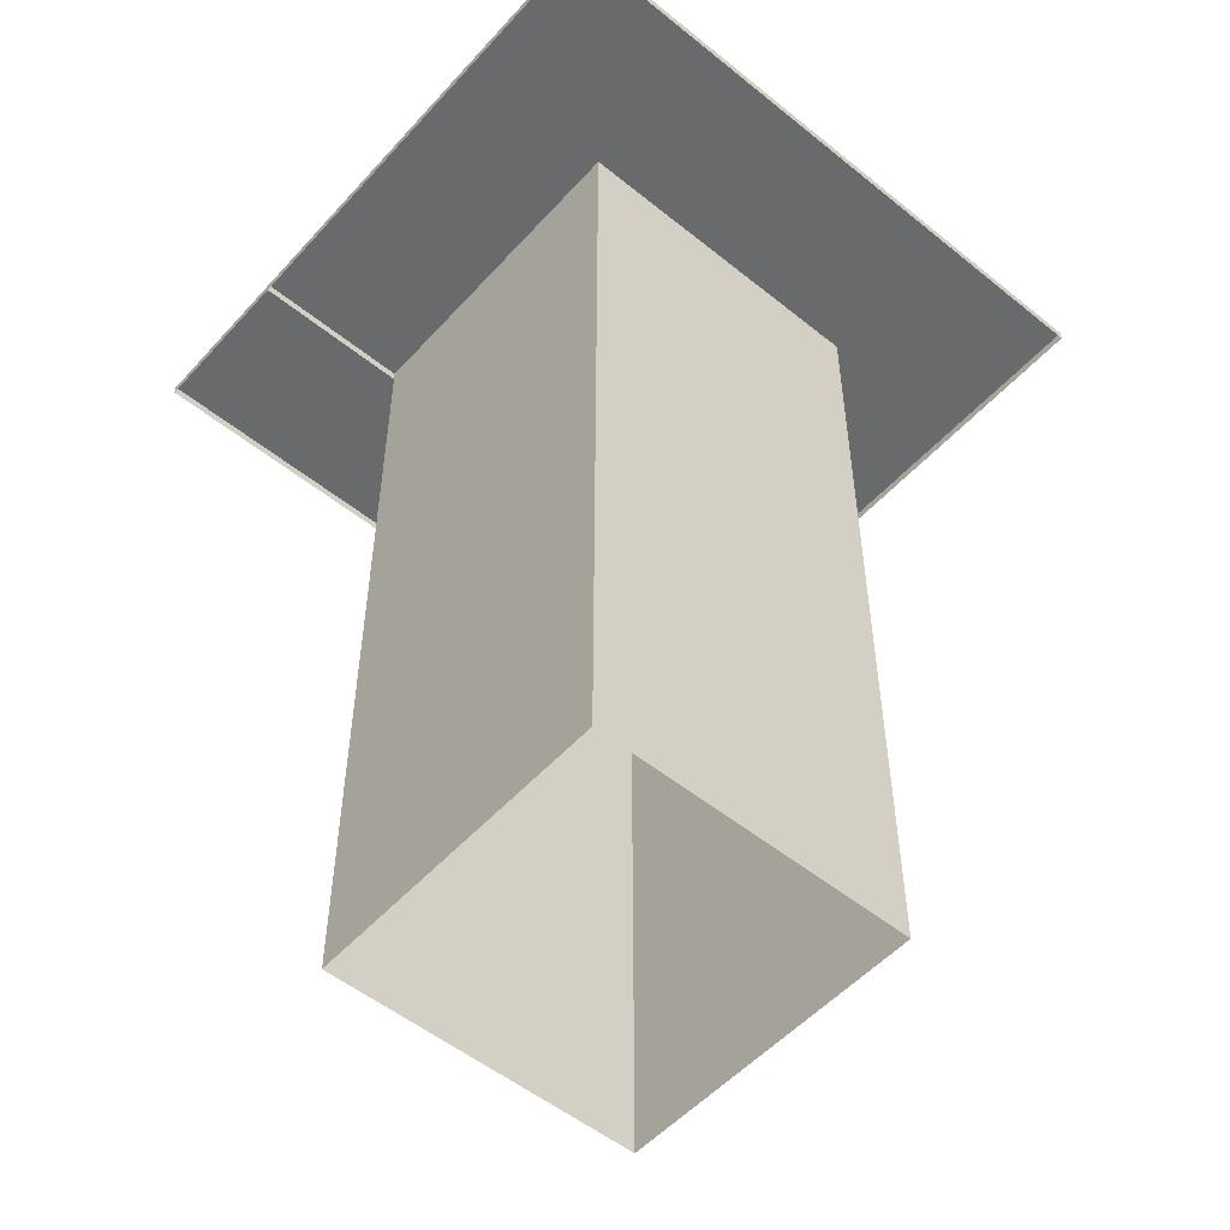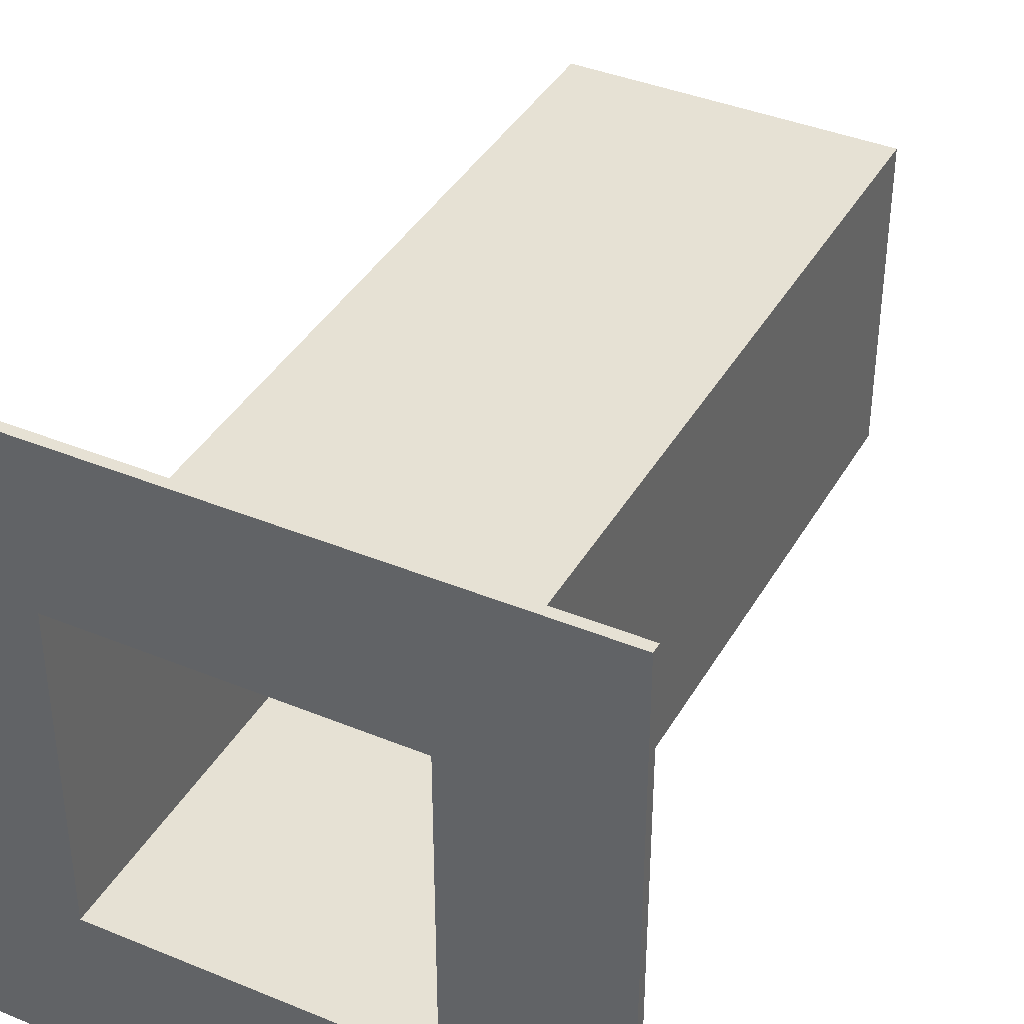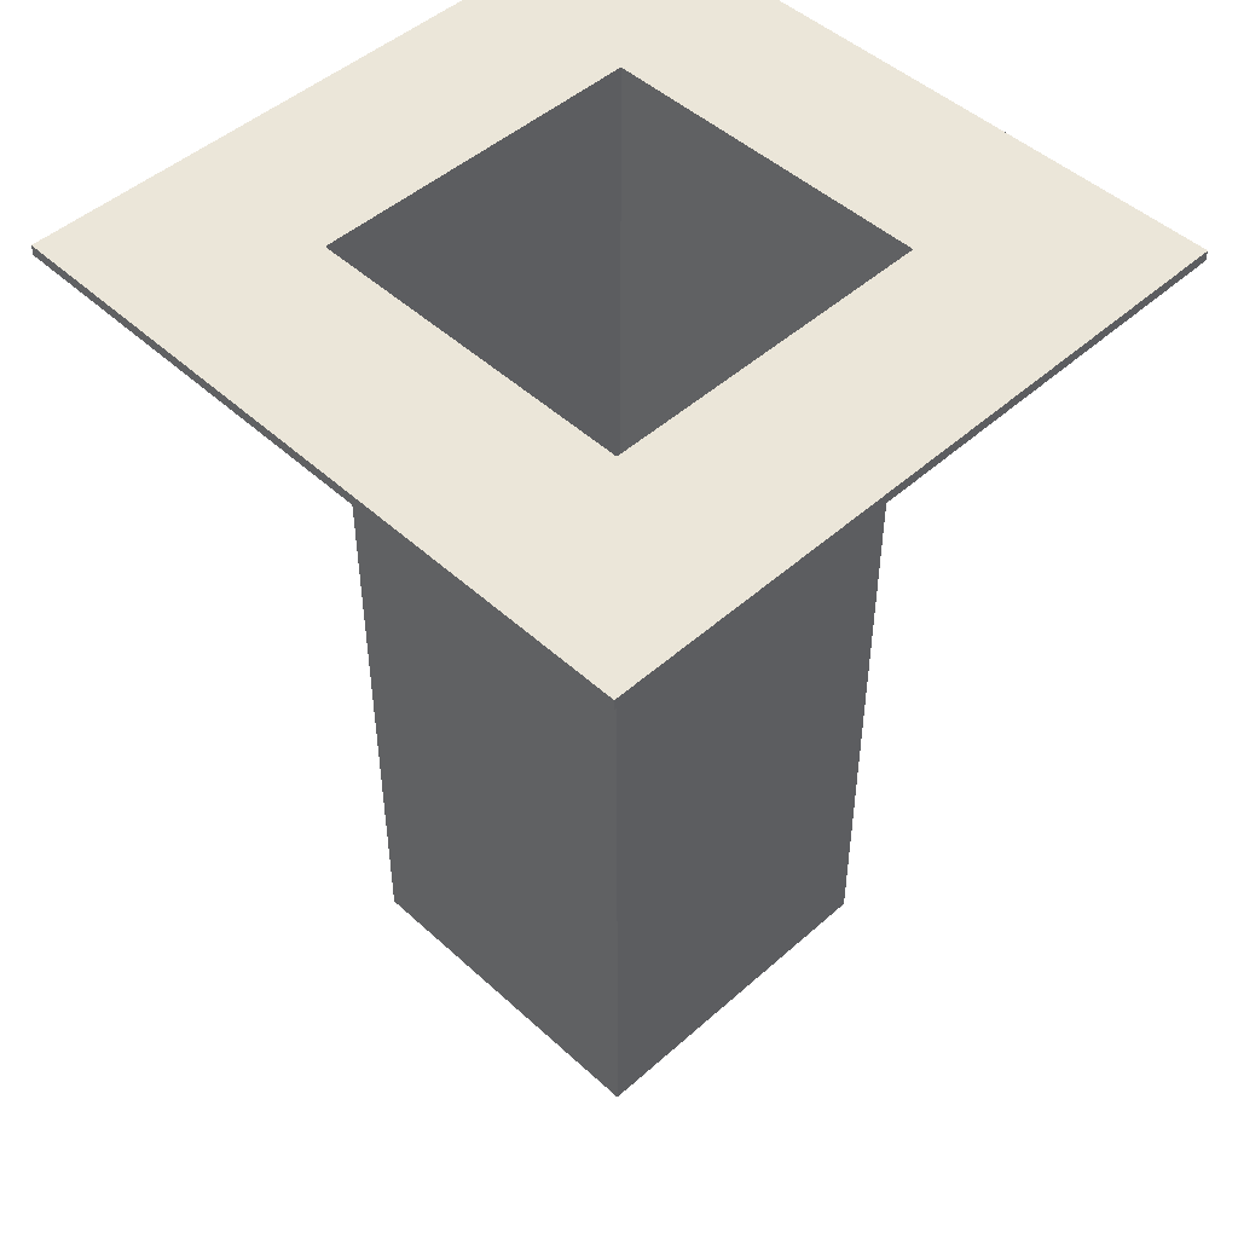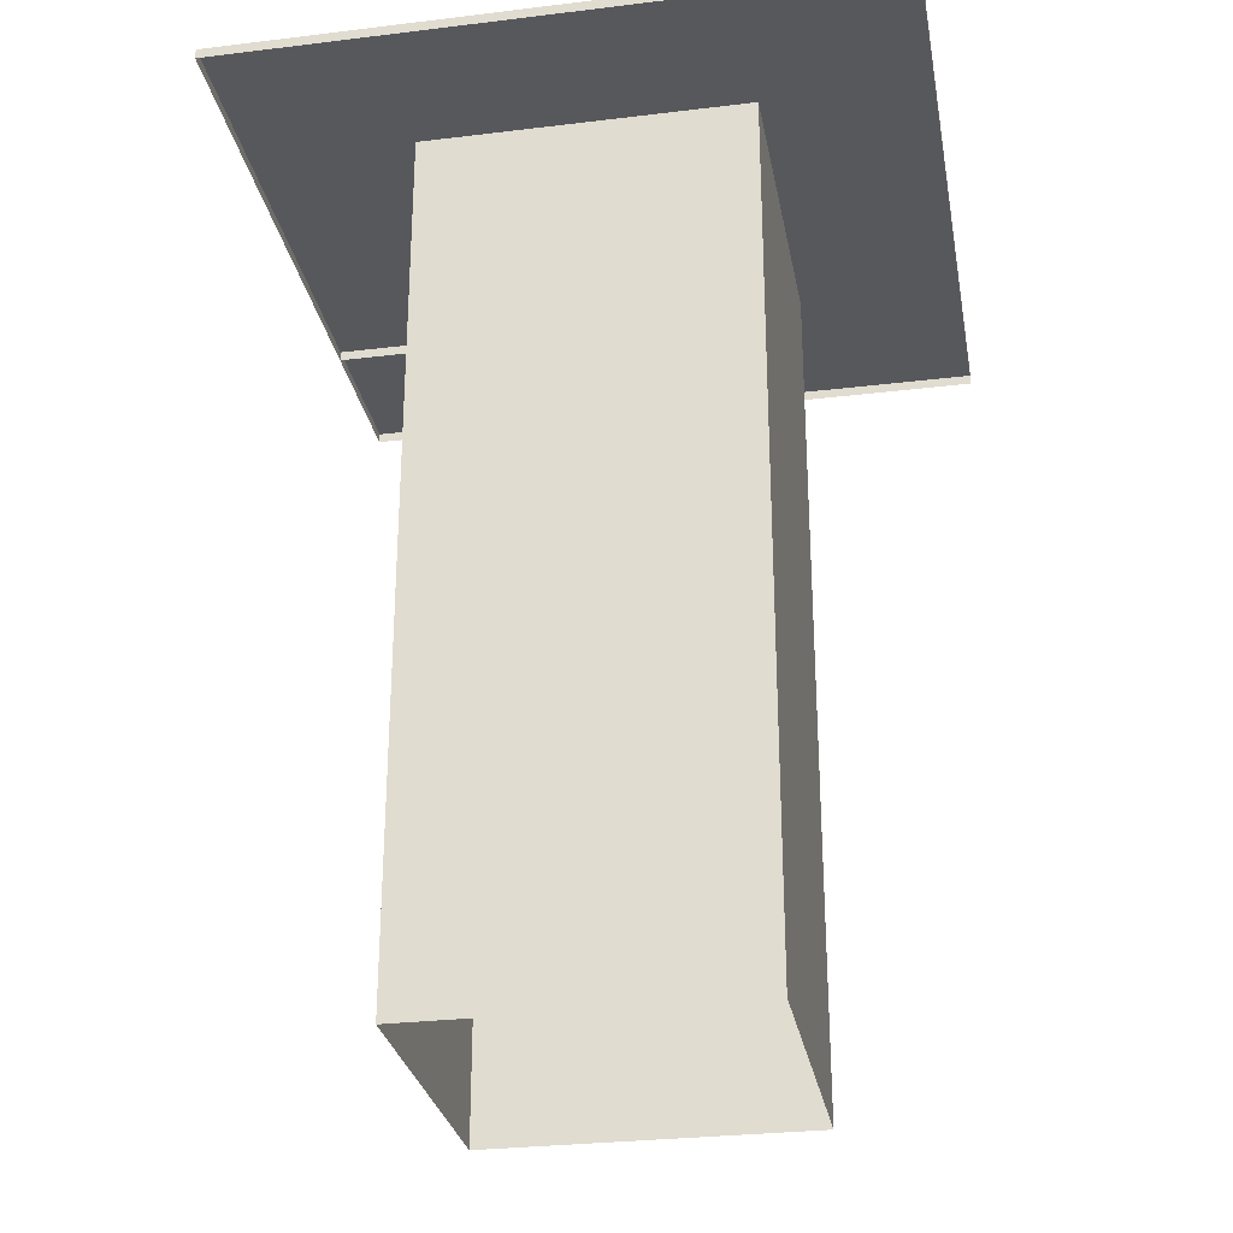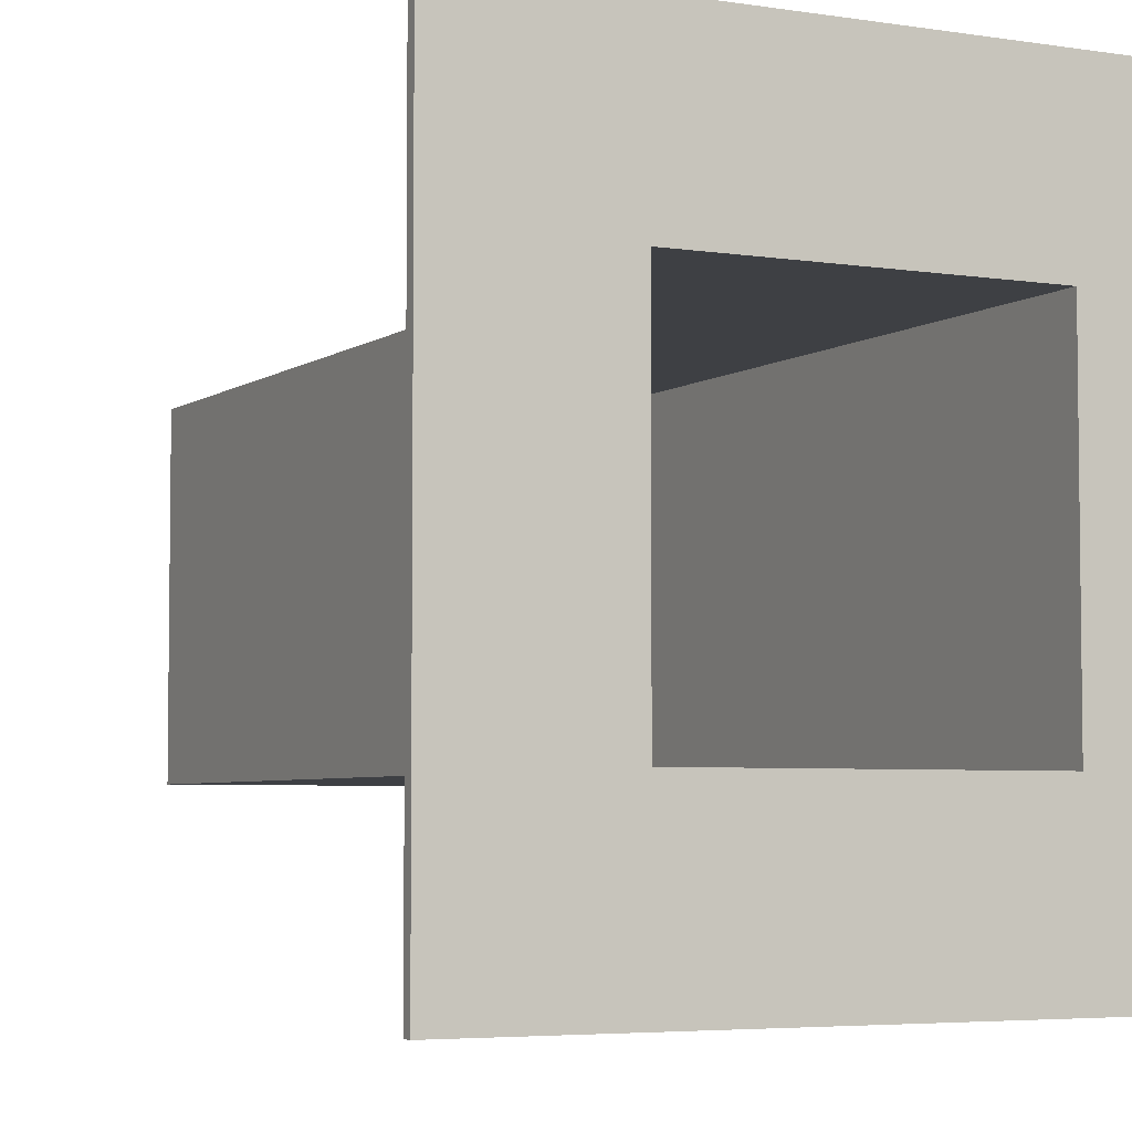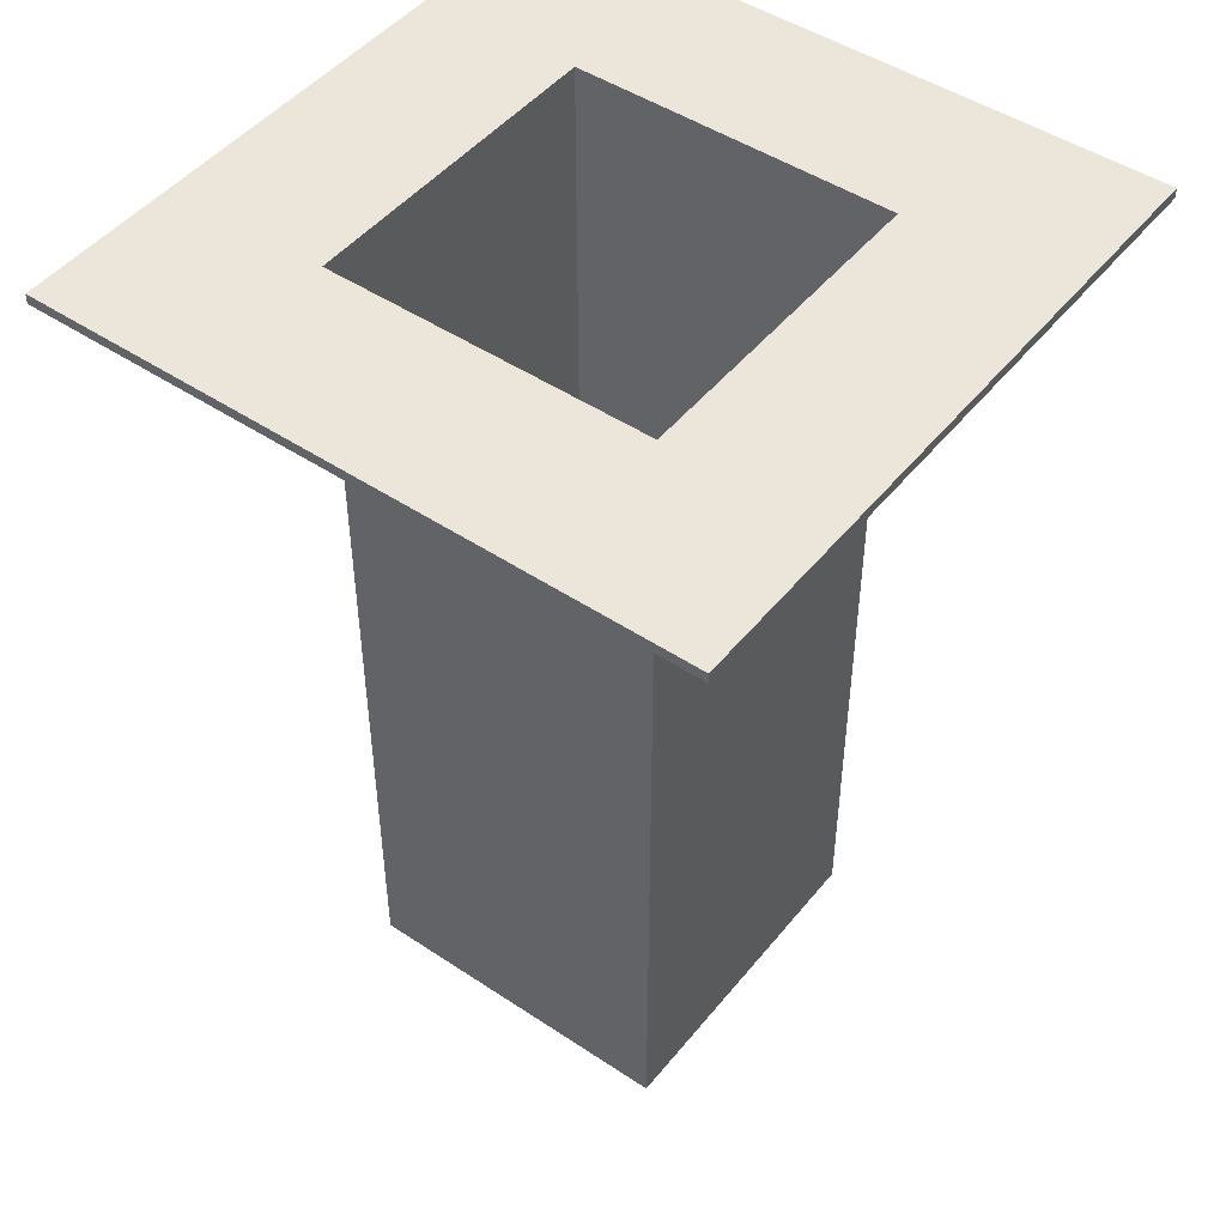
<metadata>
{"format":"obj","ext":"obj","renderer":"f3d","projection":"perspective","resolution":1024,"background":"white","views":[{"elev":-52.9,"azim":-130.9,"up":"+Y"},{"elev":39.3,"azim":-152.8,"up":"+Z"},{"elev":48.5,"azim":-134.6,"up":"+Y"},{"elev":-28.8,"azim":-79.7,"up":"+Y"},{"elev":-4.7,"azim":153.1,"up":"+Z"},{"elev":47.6,"azim":126.9,"up":"+Y"}]}
</metadata>
<code>
g pb_Mesh171762
v 0 0 0
v -2 0 0
v -2.289e-05 0.125 4.959e-05
v -2 0.125 4.959e-05
v -2 0 0
v -2 0 -2
v -2 0.125 4.959e-05
v -2 0.125 -2
v -2 0 -8
v -4.959e-05 0 -8
v -2 0.125 -8
v -7.248e-05 0.125 -8
v 6 0 -2
v 6 0 0
v 6 0.125 -2
v 6 0.125 4.959e-05
v -2.289e-05 0.125 4.959e-05
v -2 0.125 4.959e-05
v -2.289e-05 0.125 -2
v -2 0.125 -2
v -2.289e-05 0.125 -2
v 0 0 -2
v 4 0.125 -2
v 4 0 -2
v 4 0 0
v 4 0.125 4.959e-05
v 4 0.125 4.959e-05
v 4 0.125 -2
v 4 0.125 -8
v 4 0 -8
v 6 0.125 -8
v 6 0 -8
v 6 0 0
v 6 0.125 4.959e-05
v 6 0.125 4.959e-05
v 6 0.125 -2
v 4 0.125 -2
v 4 0 -2
v 4 0.125 -6
v 4 0 -6
v 6 0.125 -6
v 4 0.125 -6
v 6 0 -2
v 6 0 -6
v 6 0.125 -6
v -2 0.125 -6
v -2 0 -6
v 0 0 -2
v -2.289e-05 0.125 -2
v -4.959e-05 0 -6
v -7.248e-05 0.125 -6
v -7.248e-05 0.125 -6
v -2 0.125 -6
v 6 0.125 -8
v 4 0.125 -8
v 6 0.125 -6
v 6 0 -8
v 6 0.125 -8
v -2 0.125 -8
v -2 0 -8
v 4 0 -6
v 4 0.125 -6
v 4 0 -8
v 4 0.125 -8
v -7.248e-05 0.125 -8
v -2 0.125 -8
v -4.959e-05 0 -6
v -7.248e-05 0.125 -6
v 4 0 -6
v 4 0.125 -6
v 4 0.125 -8
v 4 0 -8
v 2.52e-05 -10.64 -6
v 0 0 -2
v -4.959e-05 0 -6
v 7.404e-05 -10.64 -2
v 7.404e-05 -10.64 -2
v 4 0 -2
v 0 0 -2
v 4 -10.64 -2
v 4 -10.64 -6
v -4.959e-05 0 -6
v 4 0 -6
v 2.52e-05 -10.64 -6
v 4 -10.64 -2
v 4 0 -6
v 4 0 -2
v 4 -10.64 -6
g pb_Mesh171762_0
f 3 2 1
f 3 4 2
f 7 6 5
f 7 8 6
f 11 10 9
f 11 12 10
f 15 14 13
f 15 16 14
f 19 18 17
f 19 20 18
f 23 22 21
f 23 24 22
f 25 3 1
f 25 26 3
f 27 19 17
f 27 28 19
f 31 30 29
f 31 32 30
f 33 26 25
f 33 34 26
f 35 28 27
f 35 36 28
f 39 38 37
f 39 40 38
f 41 28 36
f 41 42 28
f 44 15 43
f 44 45 15
f 46 6 8
f 46 47 6
f 50 49 48
f 50 51 49
f 52 20 19
f 52 53 20
f 54 42 41
f 54 55 42
f 57 56 44
f 57 58 56
f 59 47 46
f 59 60 47
f 63 62 61
f 63 64 62
f 65 53 52
f 65 66 53
f 69 68 67
f 69 70 68
f 42 65 52
f 42 55 65
f 71 10 12
f 71 72 10
f 75 74 73
f 74 76 73
f 79 78 77
f 78 80 77
f 83 82 81
f 82 84 81
f 87 86 85
f 86 88 85

</code>
